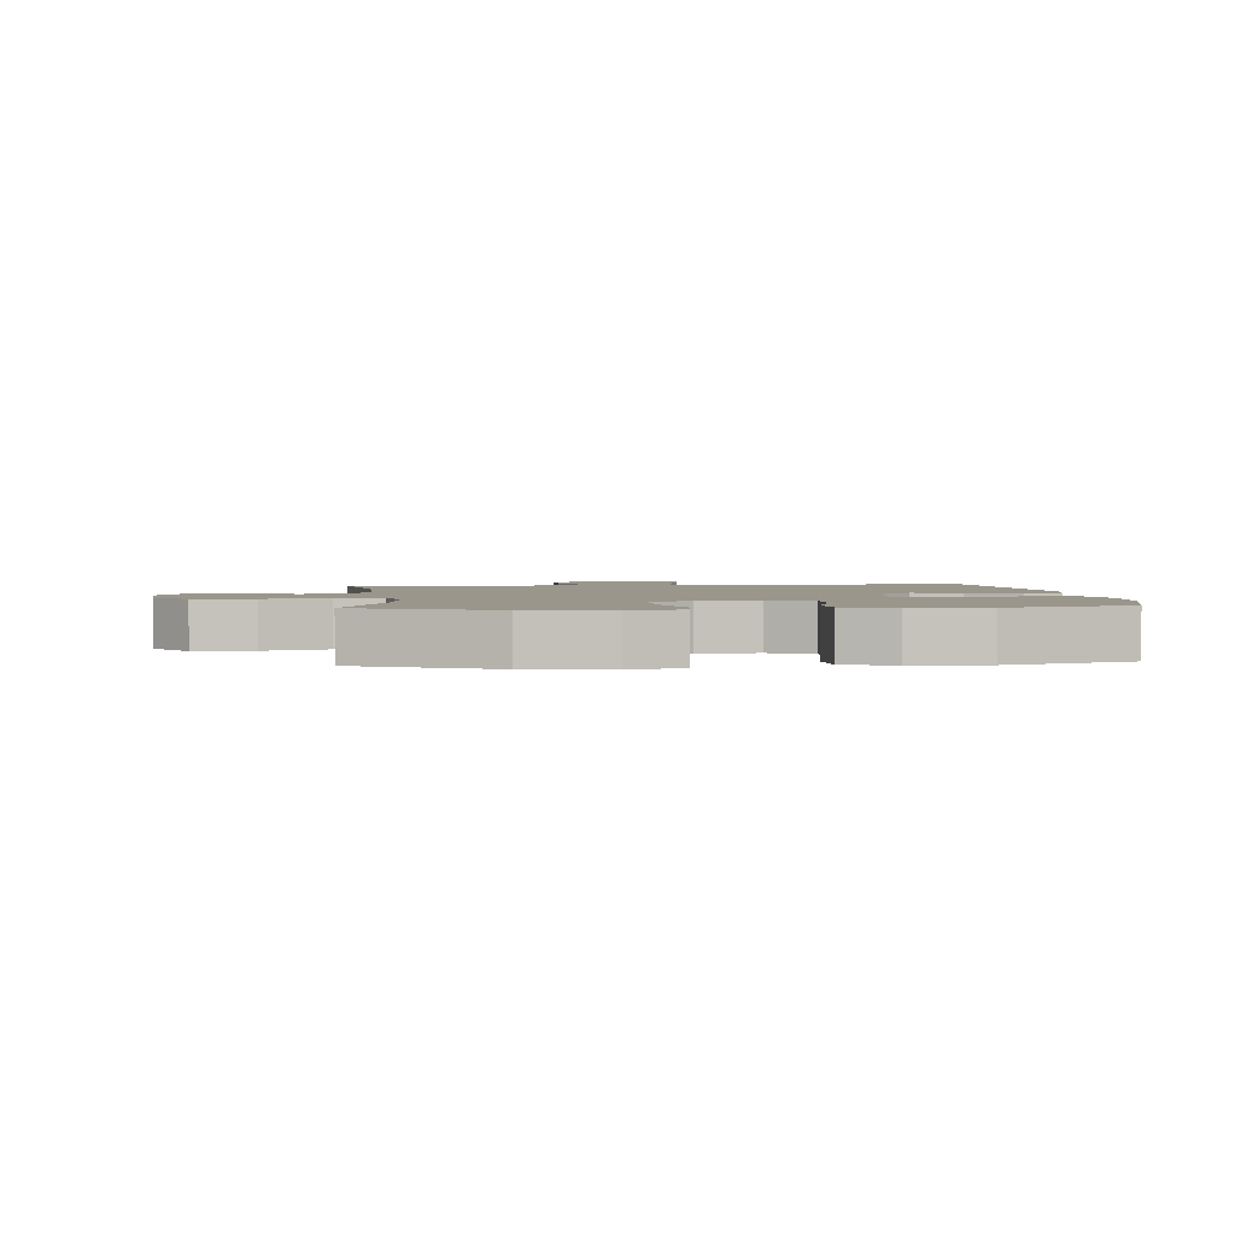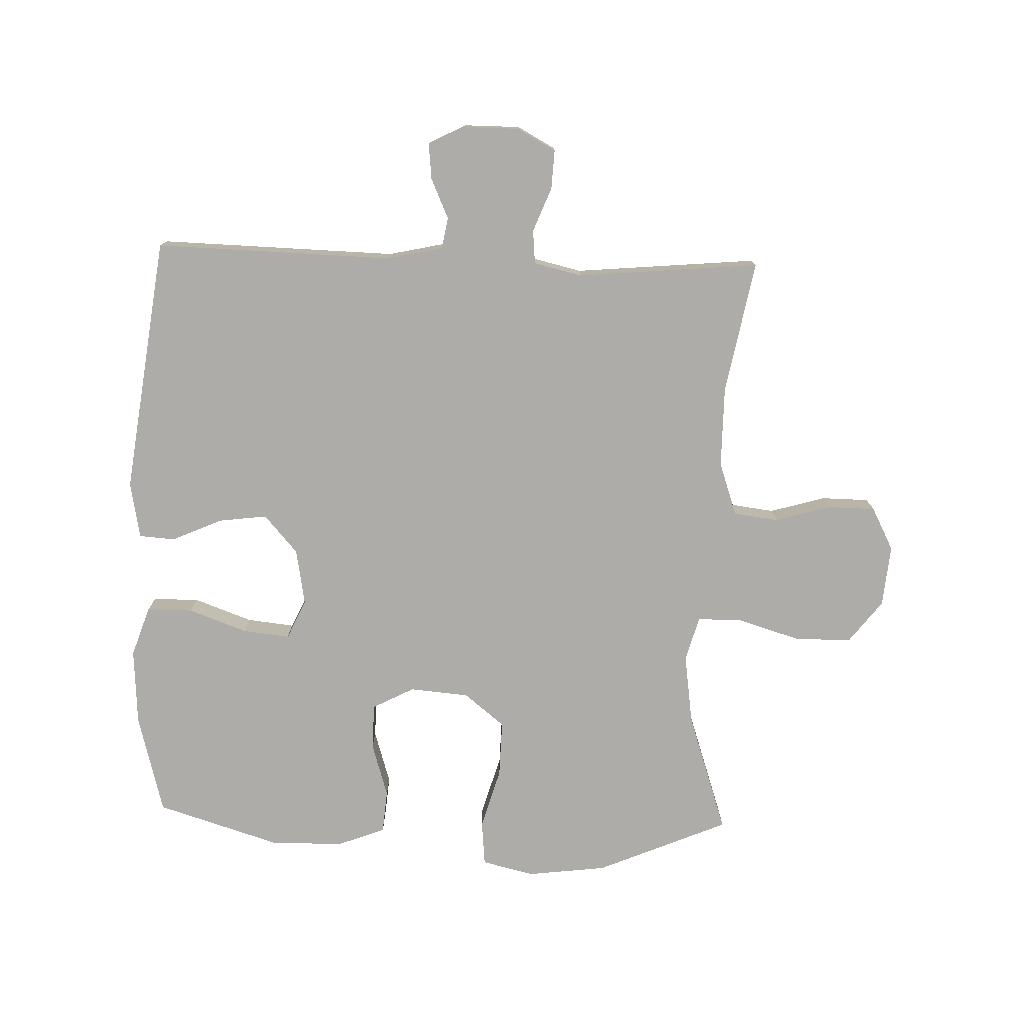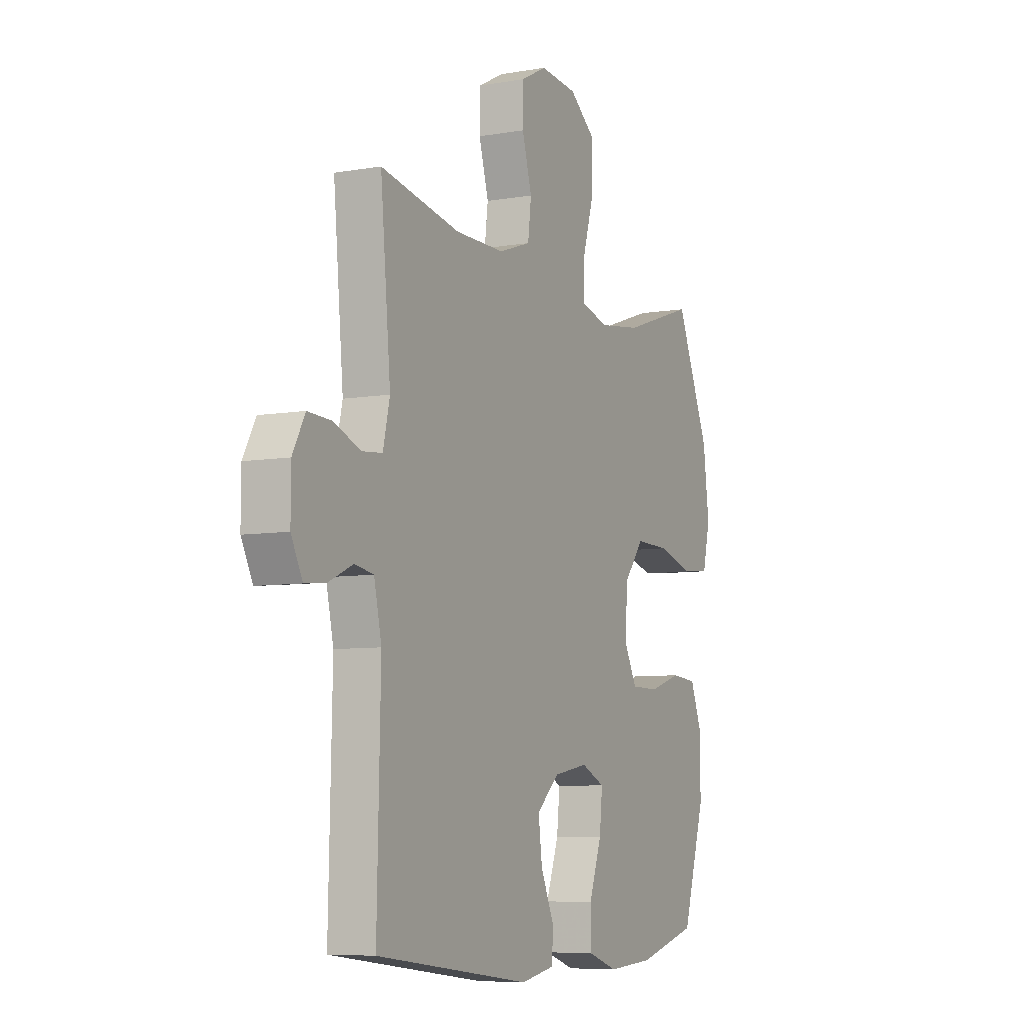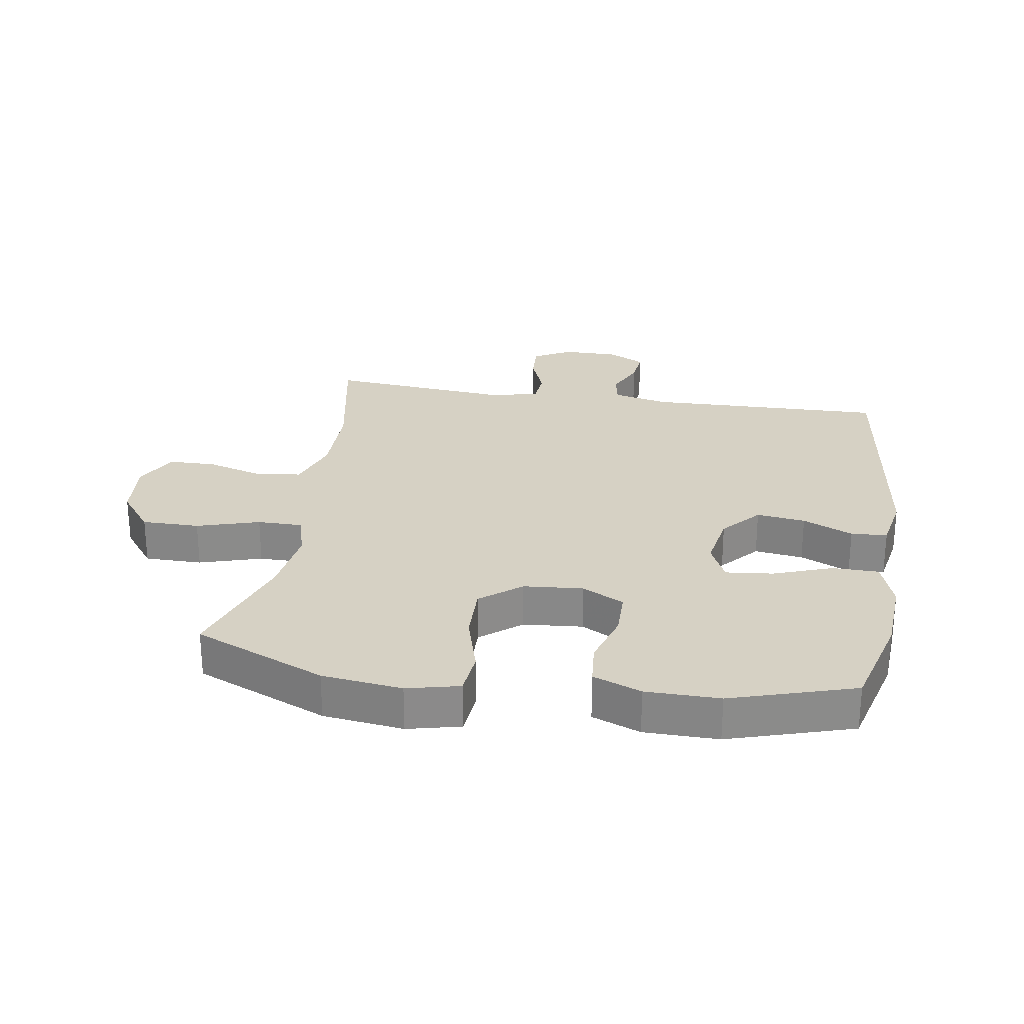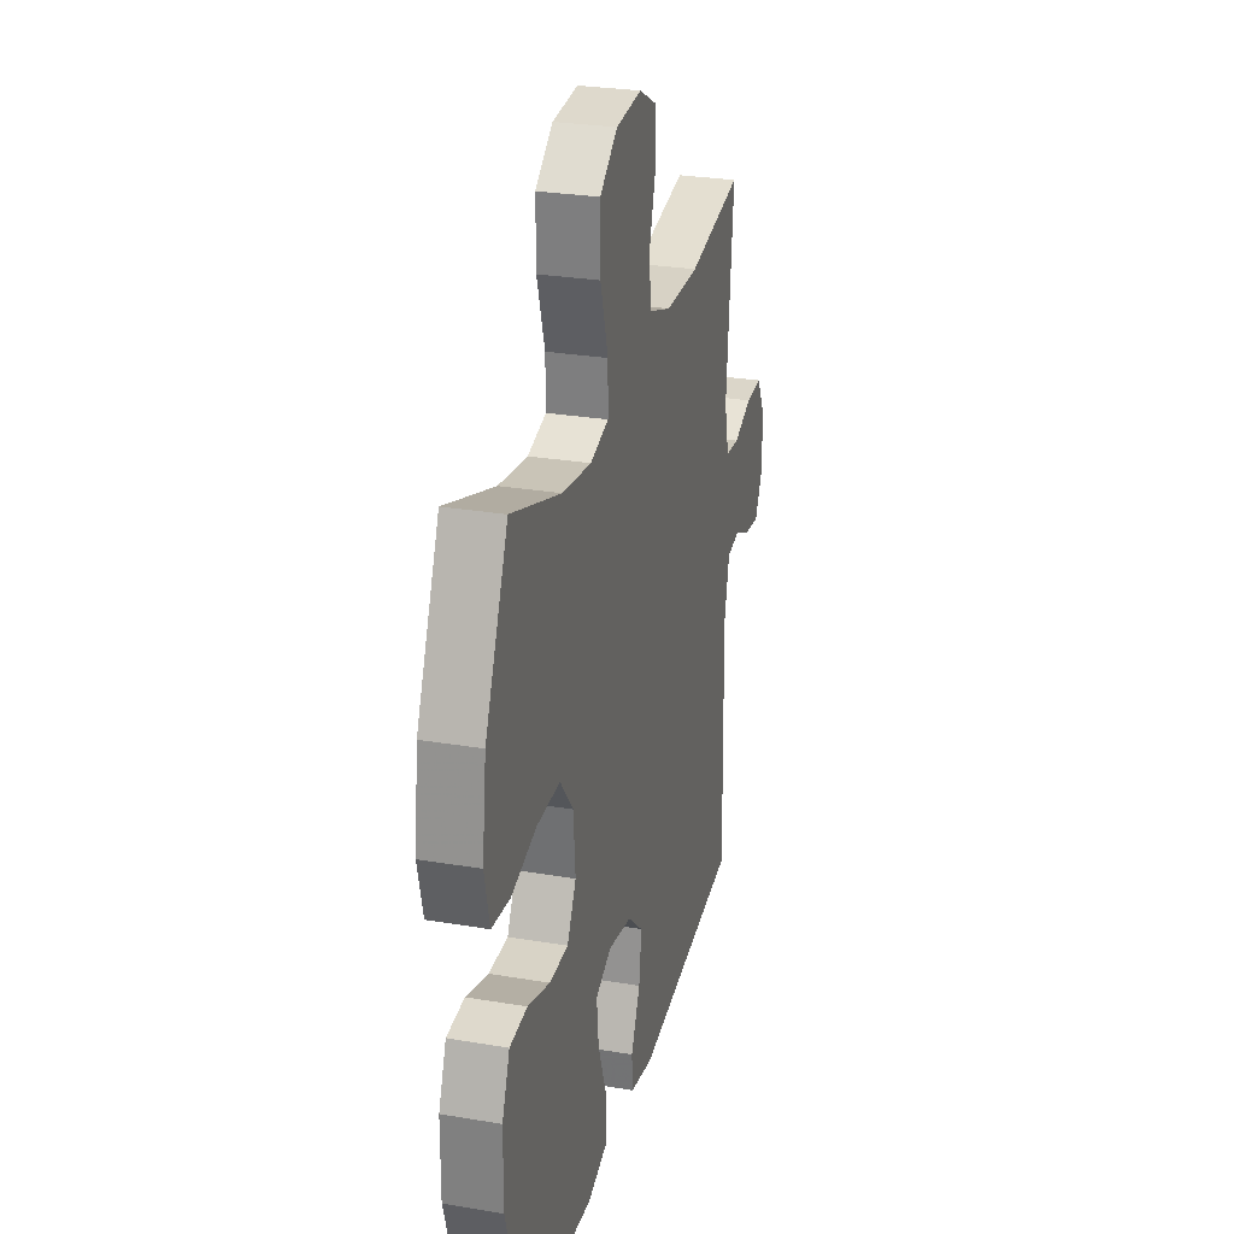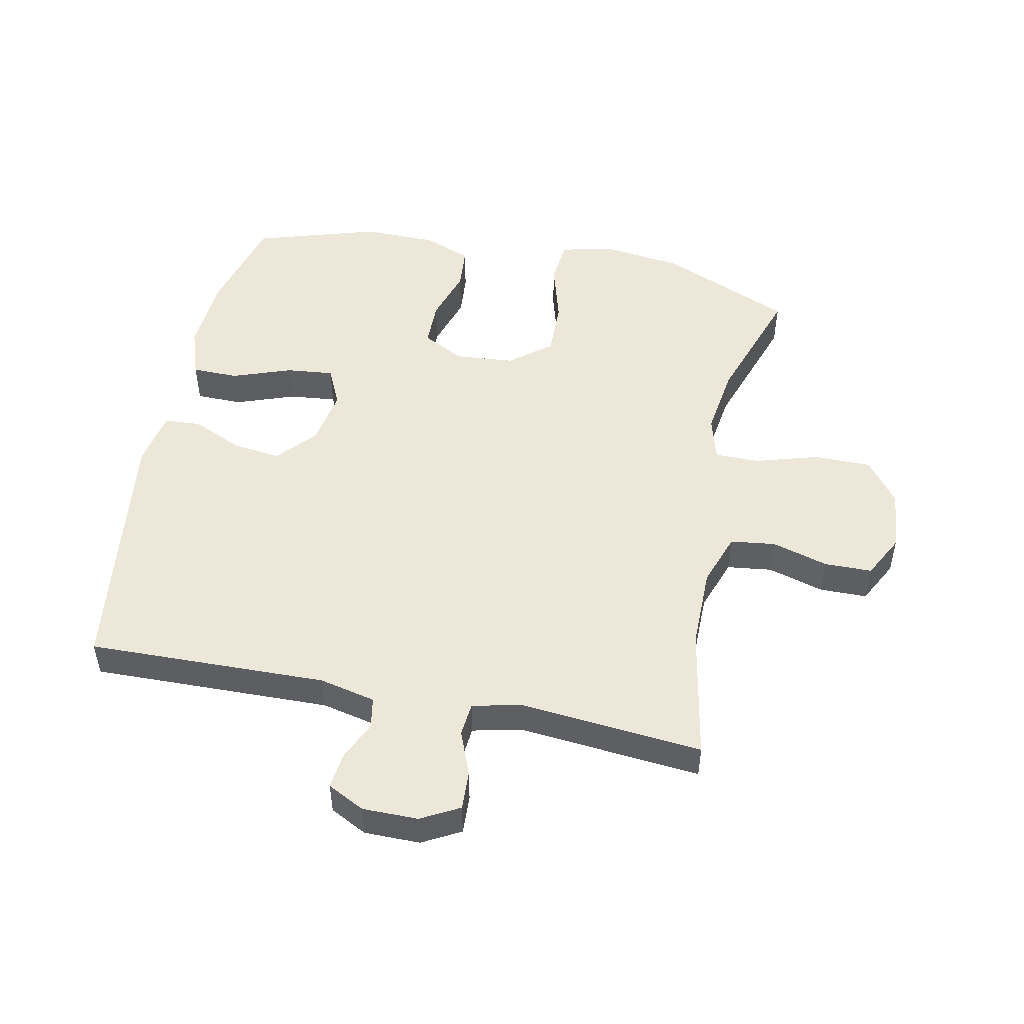
<metadata>
{"format":"obj","ext":"obj","renderer":"f3d","projection":"perspective","resolution":1024,"background":"white","views":[{"elev":2.3,"azim":84.7,"up":"+Y"},{"elev":-77.0,"azim":-91.9,"up":"+Y"},{"elev":-7.2,"azim":-63.5,"up":"+Z"},{"elev":26.7,"azim":99.0,"up":"+Y"},{"elev":27.5,"azim":104.6,"up":"+Z"},{"elev":49.9,"azim":-78.4,"up":"+Y"}]}
</metadata>
<code>
v 0.5 0.07 0.5
v 0.59 0.07 0.289
v 0.606 0.07 0.161
v 0.586 0.07 0.077
v 0.514 0.07 0.07
v 0.416 0.07 0.098
v 0.325 0.07 0.1
v 0.273 0.07 0.035
v 0.265 0.07 -0.06
v 0.3 0.07 -0.127
v 0.374 0.07 -0.128
v 0.461 0.07 -0.101
v 0.53 0.07 -0.107
v 0.56 0.07 -0.184
v 0.561 0.07 -0.302
v 0.5 0.07 -0.5
v 0.339 0.07 -0.543
v 0.215 0.07 -0.551
v 0.135 0.07 -0.524
v 0.134 0.07 -0.45
v 0.168 0.07 -0.356
v 0.176 0.07 -0.28
v 0.113 0.07 -0.251
v 0.022 0.07 -0.267
v -0.039 0.07 -0.321
v -0.029 0.07 -0.399
v 0.007 0.07 -0.479
v 0.003 0.07 -0.537
v -0.087 0.07 -0.554
v -0.5 0.07 -0.5
v -0.491 0.07 -0.118
v -0.511 0.07 -0.028
v -0.561 0.07 -0.019
v -0.625 0.07 -0.048
v -0.682 0.07 -0.054
v -0.712 0.07 0.005
v -0.712 0.07 0.094
v -0.679 0.07 0.155
v -0.616 0.07 0.152
v -0.545 0.07 0.124
v -0.491 0.07 0.129
v -0.473 0.07 0.207
v -0.5 0.07 0.5
v -0.288 0.07 0.46
v -0.157 0.07 0.46
v -0.071 0.07 0.49
v -0.062 0.07 0.562
v -0.088 0.07 0.652
v -0.087 0.07 0.728
v -0.018 0.07 0.764
v 0.081 0.07 0.755
v 0.15 0.07 0.702
v 0.15 0.07 0.61
v 0.12 0.07 0.51
v 0.12 0.07 0.438
v 0.192 0.07 0.418
v 0.305 0.07 0.434
v 0.5 0 0.5
v 0.59 0 0.289
v 0.606 0 0.161
v 0.586 0 0.077
v 0.514 0 0.07
v 0.416 0 0.098
v 0.325 0 0.1
v 0.273 0 0.035
v 0.265 0 -0.06
v 0.3 0 -0.127
v 0.374 0 -0.128
v 0.461 0 -0.101
v 0.53 0 -0.107
v 0.56 0 -0.184
v 0.561 0 -0.302
v 0.5 0 -0.5
v 0.339 0 -0.543
v 0.215 0 -0.551
v 0.135 0 -0.524
v 0.134 0 -0.45
v 0.168 0 -0.356
v 0.176 0 -0.28
v 0.113 0 -0.251
v 0.022 0 -0.267
v -0.039 0 -0.321
v -0.029 0 -0.399
v 0.007 0 -0.479
v 0.003 0 -0.537
v -0.087 0 -0.554
v -0.5 0 -0.5
v -0.491 0 -0.118
v -0.511 0 -0.028
v -0.561 0 -0.019
v -0.625 0 -0.048
v -0.682 0 -0.054
v -0.712 0 0.005
v -0.712 0 0.094
v -0.679 0 0.155
v -0.616 0 0.152
v -0.545 0 0.124
v -0.491 0 0.129
v -0.473 0 0.207
v -0.5 0 0.5
v -0.288 0 0.46
v -0.157 0 0.46
v -0.071 0 0.49
v -0.062 0 0.562
v -0.088 0 0.652
v -0.087 0 0.728
v -0.018 0 0.764
v 0.081 0 0.755
v 0.15 0 0.702
v 0.15 0 0.61
v 0.12 0 0.51
v 0.12 0 0.438
v 0.192 0 0.418
v 0.305 0 0.434
f 51 52 53 54
f 51 54 55
f 50 51 55
f 47 48 49 50
f 46 47 50 55
f 45 46 55 56
f 42 43 44
f 41 42 44 45
f 37 38 39 40
f 37 40 41
f 36 37 41
f 33 34 35 36
f 33 36 41
f 32 33 41 45
f 28 29 30 31
f 26 27 28 31
f 25 26 31 32
f 24 25 32 45
f 18 19 20 21
f 18 21 22
f 17 18 22
f 16 17 22
f 15 16 22
f 14 15 22 23
f 11 12 13 14
f 10 11 14 23
f 3 4 5 6
f 3 6 7
f 57 1 2 3
f 56 57 3 7
f 9 10 23 24
f 8 9 24 45
f 7 8 45 56
f 111 110 109 108
f 112 111 108
f 112 108 107
f 107 106 105 104
f 112 107 104 103
f 113 112 103 102
f 101 100 99
f 102 101 99 98
f 97 96 95 94
f 98 97 94
f 98 94 93
f 93 92 91 90
f 98 93 90
f 102 98 90 89
f 88 87 86 85
f 88 85 84 83
f 89 88 83 82
f 102 89 82 81
f 78 77 76 75
f 79 78 75
f 79 75 74
f 79 74 73
f 79 73 72
f 80 79 72 71
f 71 70 69 68
f 80 71 68 67
f 63 62 61 60
f 64 63 60
f 60 59 58 114
f 64 60 114 113
f 81 80 67 66
f 102 81 66 65
f 113 102 65 64
f 1 58 59 2
f 2 59 60 3
f 3 60 61 4
f 4 61 62 5
f 5 62 63 6
f 6 63 64 7
f 7 64 65 8
f 8 65 66 9
f 9 66 67 10
f 10 67 68 11
f 11 68 69 12
f 12 69 70 13
f 13 70 71 14
f 14 71 72 15
f 15 72 73 16
f 16 73 74 17
f 17 74 75 18
f 18 75 76 19
f 19 76 77 20
f 20 77 78 21
f 21 78 79 22
f 22 79 80 23
f 23 80 81 24
f 24 81 82 25
f 25 82 83 26
f 26 83 84 27
f 27 84 85 28
f 28 85 86 29
f 29 86 87 30
f 30 87 88 31
f 31 88 89 32
f 32 89 90 33
f 33 90 91 34
f 34 91 92 35
f 35 92 93 36
f 36 93 94 37
f 37 94 95 38
f 38 95 96 39
f 39 96 97 40
f 40 97 98 41
f 41 98 99 42
f 42 99 100 43
f 43 100 101 44
f 44 101 102 45
f 45 102 103 46
f 46 103 104 47
f 47 104 105 48
f 48 105 106 49
f 49 106 107 50
f 50 107 108 51
f 51 108 109 52
f 52 109 110 53
f 53 110 111 54
f 54 111 112 55
f 55 112 113 56
f 56 113 114 57
f 57 114 58 1

</code>
